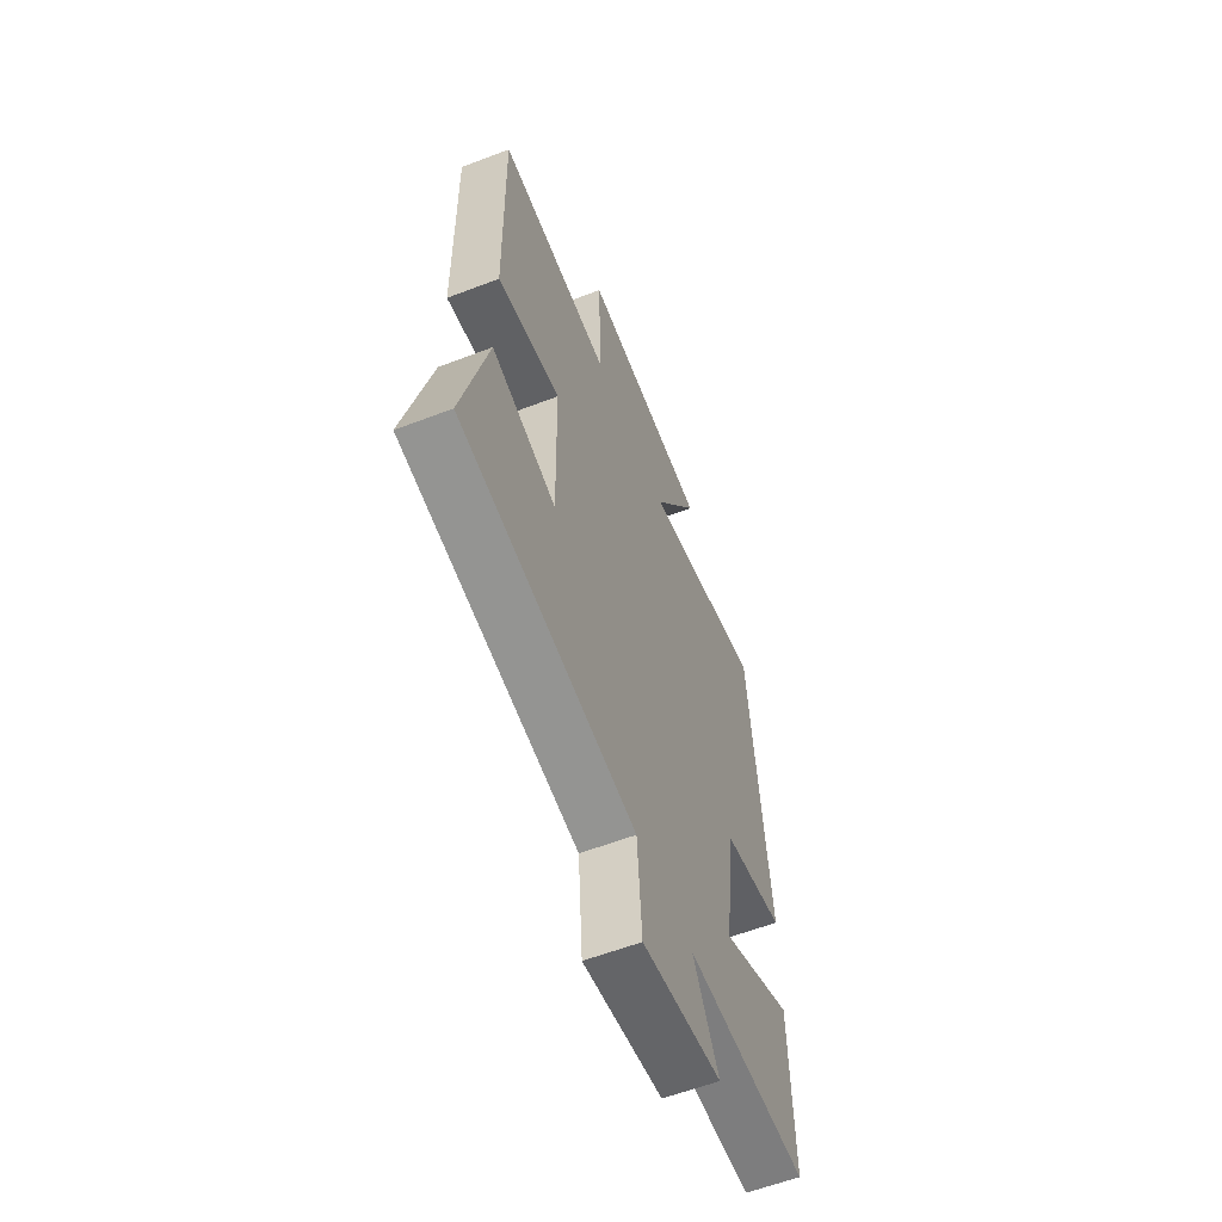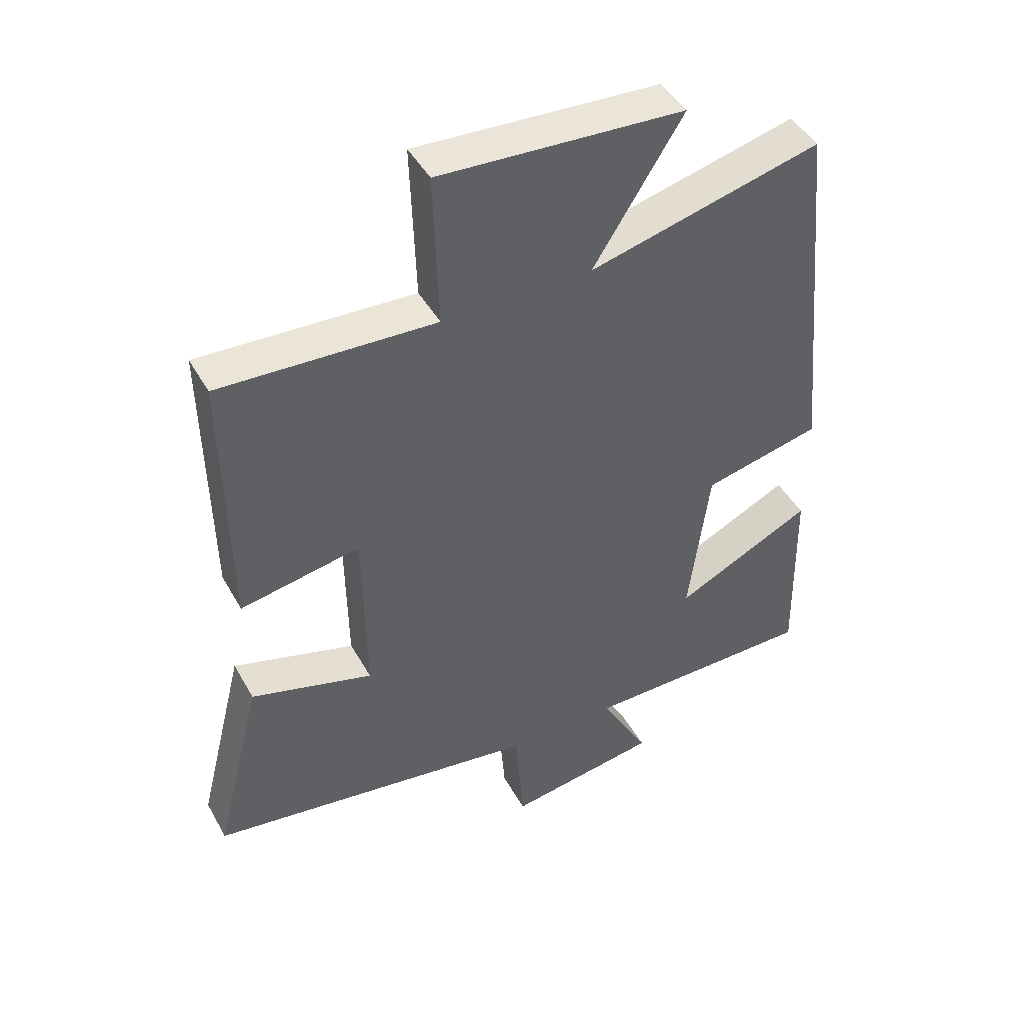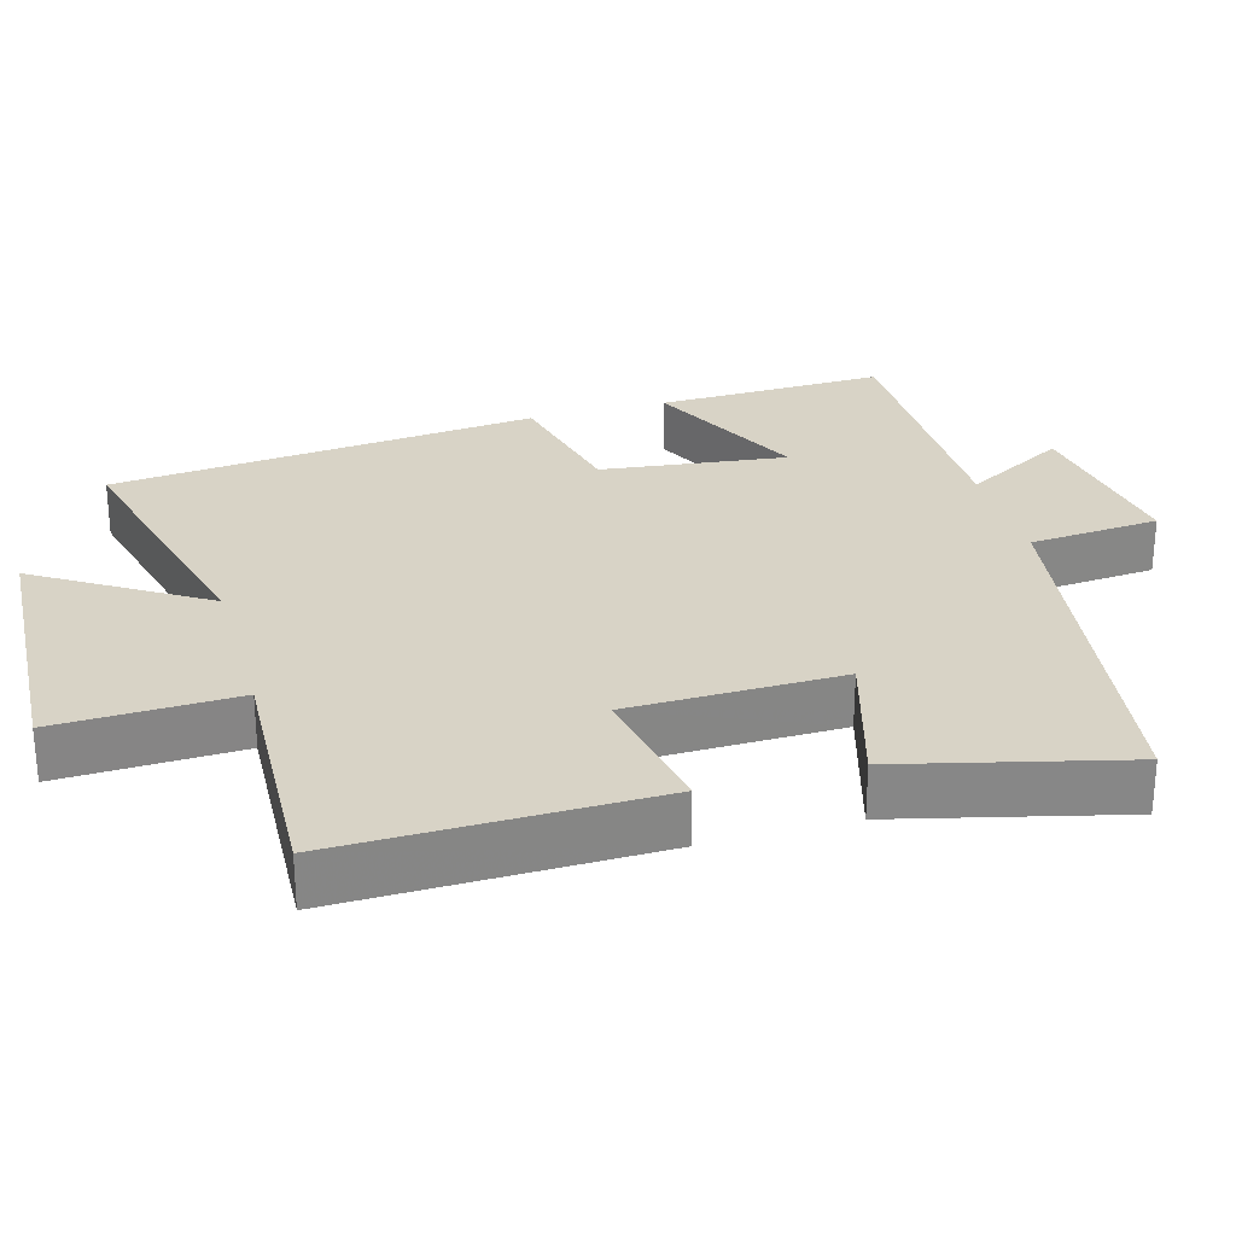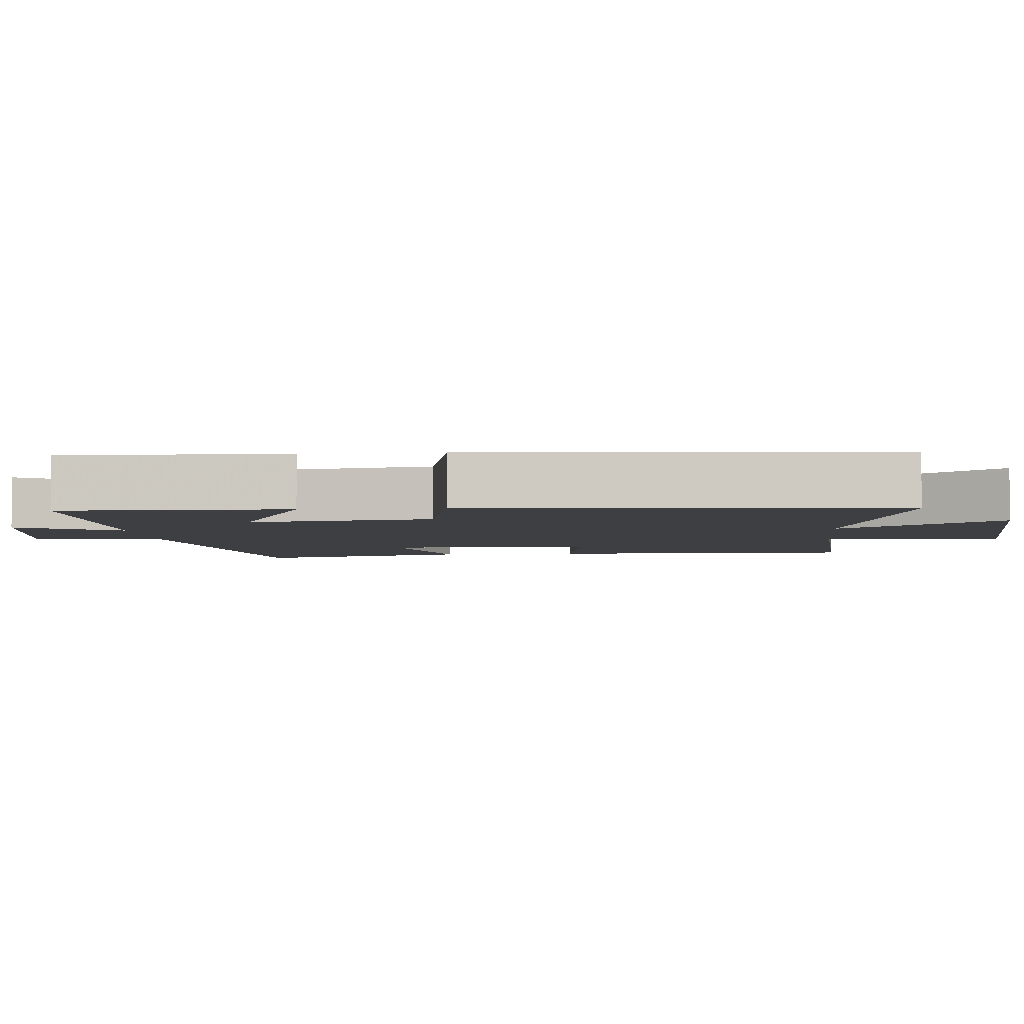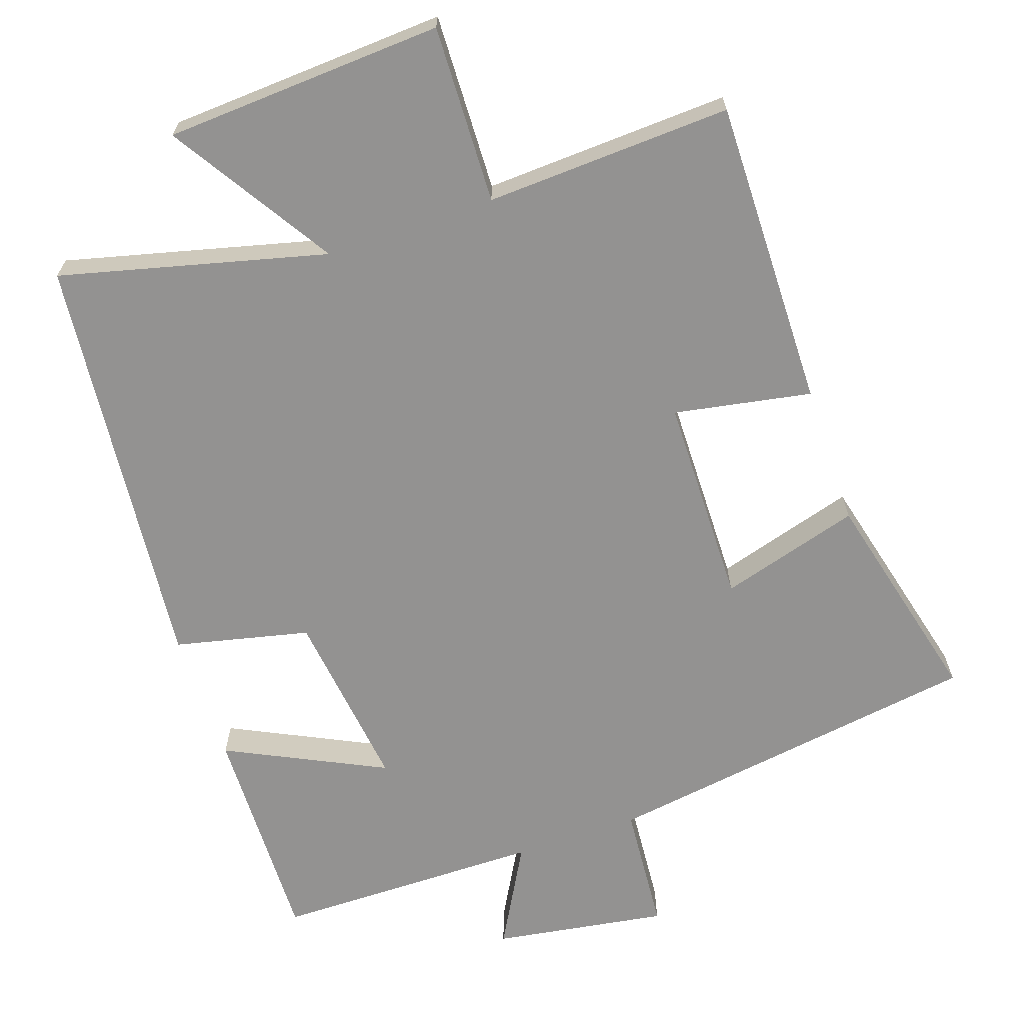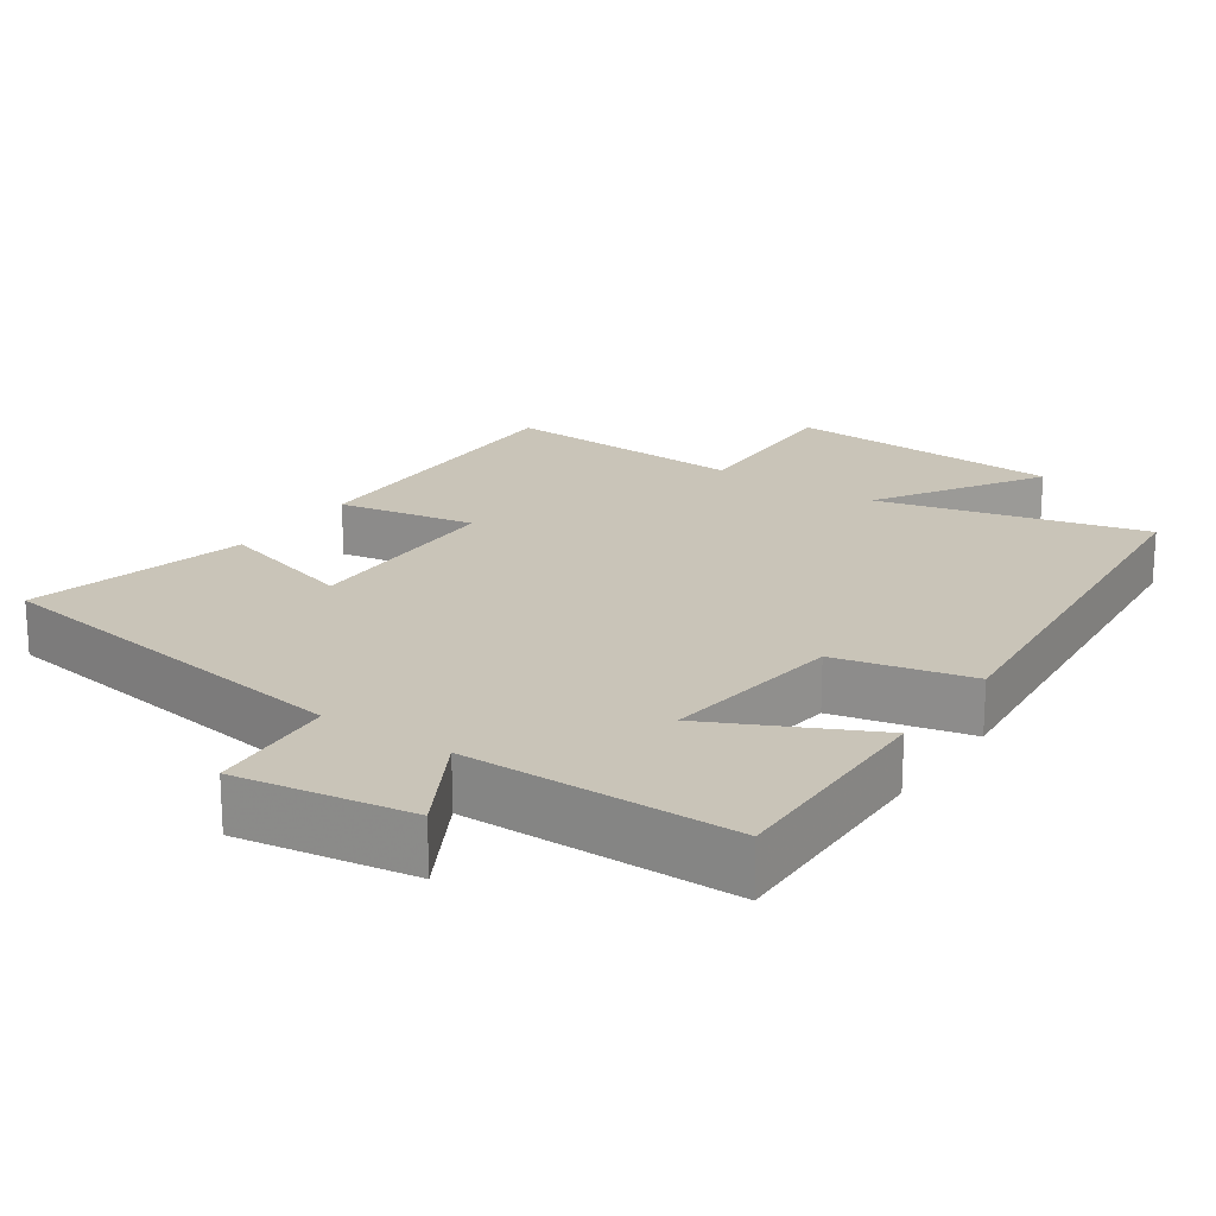
<metadata>
{"format":"obj","ext":"obj","renderer":"f3d","projection":"perspective","resolution":1024,"background":"white","views":[{"elev":-59.5,"azim":111.5,"up":"+Z"},{"elev":45.4,"azim":152.2,"up":"+Z"},{"elev":27.8,"azim":74.1,"up":"+Y"},{"elev":-4.3,"azim":-84.4,"up":"+Y"},{"elev":-66.4,"azim":18.9,"up":"+Y"},{"elev":20.2,"azim":-145.5,"up":"+Y"}]}
</metadata>
<code>
v 0.506 0.07 0.516
v 0.5 0.07 0.085
v 0.309 0.07 0.12
v 0.305 0.07 -0.172
v 0.5 0.07 -0.115
v 0.576 0.07 -0.421
v 0.045 0.07 -0.5
v 0.031 0.07 -0.679
v -0.211 0.07 -0.641
v -0.133 0.07 -0.5
v -0.507 0.07 -0.497
v -0.5 0.07 -0.184
v -0.281 0.07 -0.291
v -0.313 0.07 -0.037
v -0.5 0.07 0.006
v -0.443 0.07 0.593
v -0.074 0.07 0.5
v -0.216 0.07 0.726
v 0.172 0.07 0.748
v 0.164 0.07 0.5
v 0.506 0 0.516
v 0.5 0 0.085
v 0.309 0 0.12
v 0.305 0 -0.172
v 0.5 0 -0.115
v 0.576 0 -0.421
v 0.045 0 -0.5
v 0.031 0 -0.679
v -0.211 0 -0.641
v -0.133 0 -0.5
v -0.507 0 -0.497
v -0.5 0 -0.184
v -0.281 0 -0.291
v -0.313 0 -0.037
v -0.5 0 0.006
v -0.443 0 0.593
v -0.074 0 0.5
v -0.216 0 0.726
v 0.172 0 0.748
v 0.164 0 0.5
f 17 18 19 20
f 14 15 16 17
f 13 14 17 20
f 10 11 12 13
f 10 13 20 1
f 7 8 9 10
f 6 7 10
f 5 6 10
f 4 5 10
f 3 4 10
f 1 2 3
f 1 3 10
f 40 39 38 37
f 37 36 35 34
f 40 37 34 33
f 33 32 31 30
f 21 40 33 30
f 30 29 28 27
f 30 27 26
f 30 26 25
f 30 25 24
f 30 24 23
f 23 22 21
f 30 23 21
f 1 21 22 2
f 2 22 23 3
f 3 23 24 4
f 4 24 25 5
f 5 25 26 6
f 6 26 27 7
f 7 27 28 8
f 8 28 29 9
f 9 29 30 10
f 10 30 31 11
f 11 31 32 12
f 12 32 33 13
f 13 33 34 14
f 14 34 35 15
f 15 35 36 16
f 16 36 37 17
f 17 37 38 18
f 18 38 39 19
f 19 39 40 20
f 20 40 21 1

</code>
